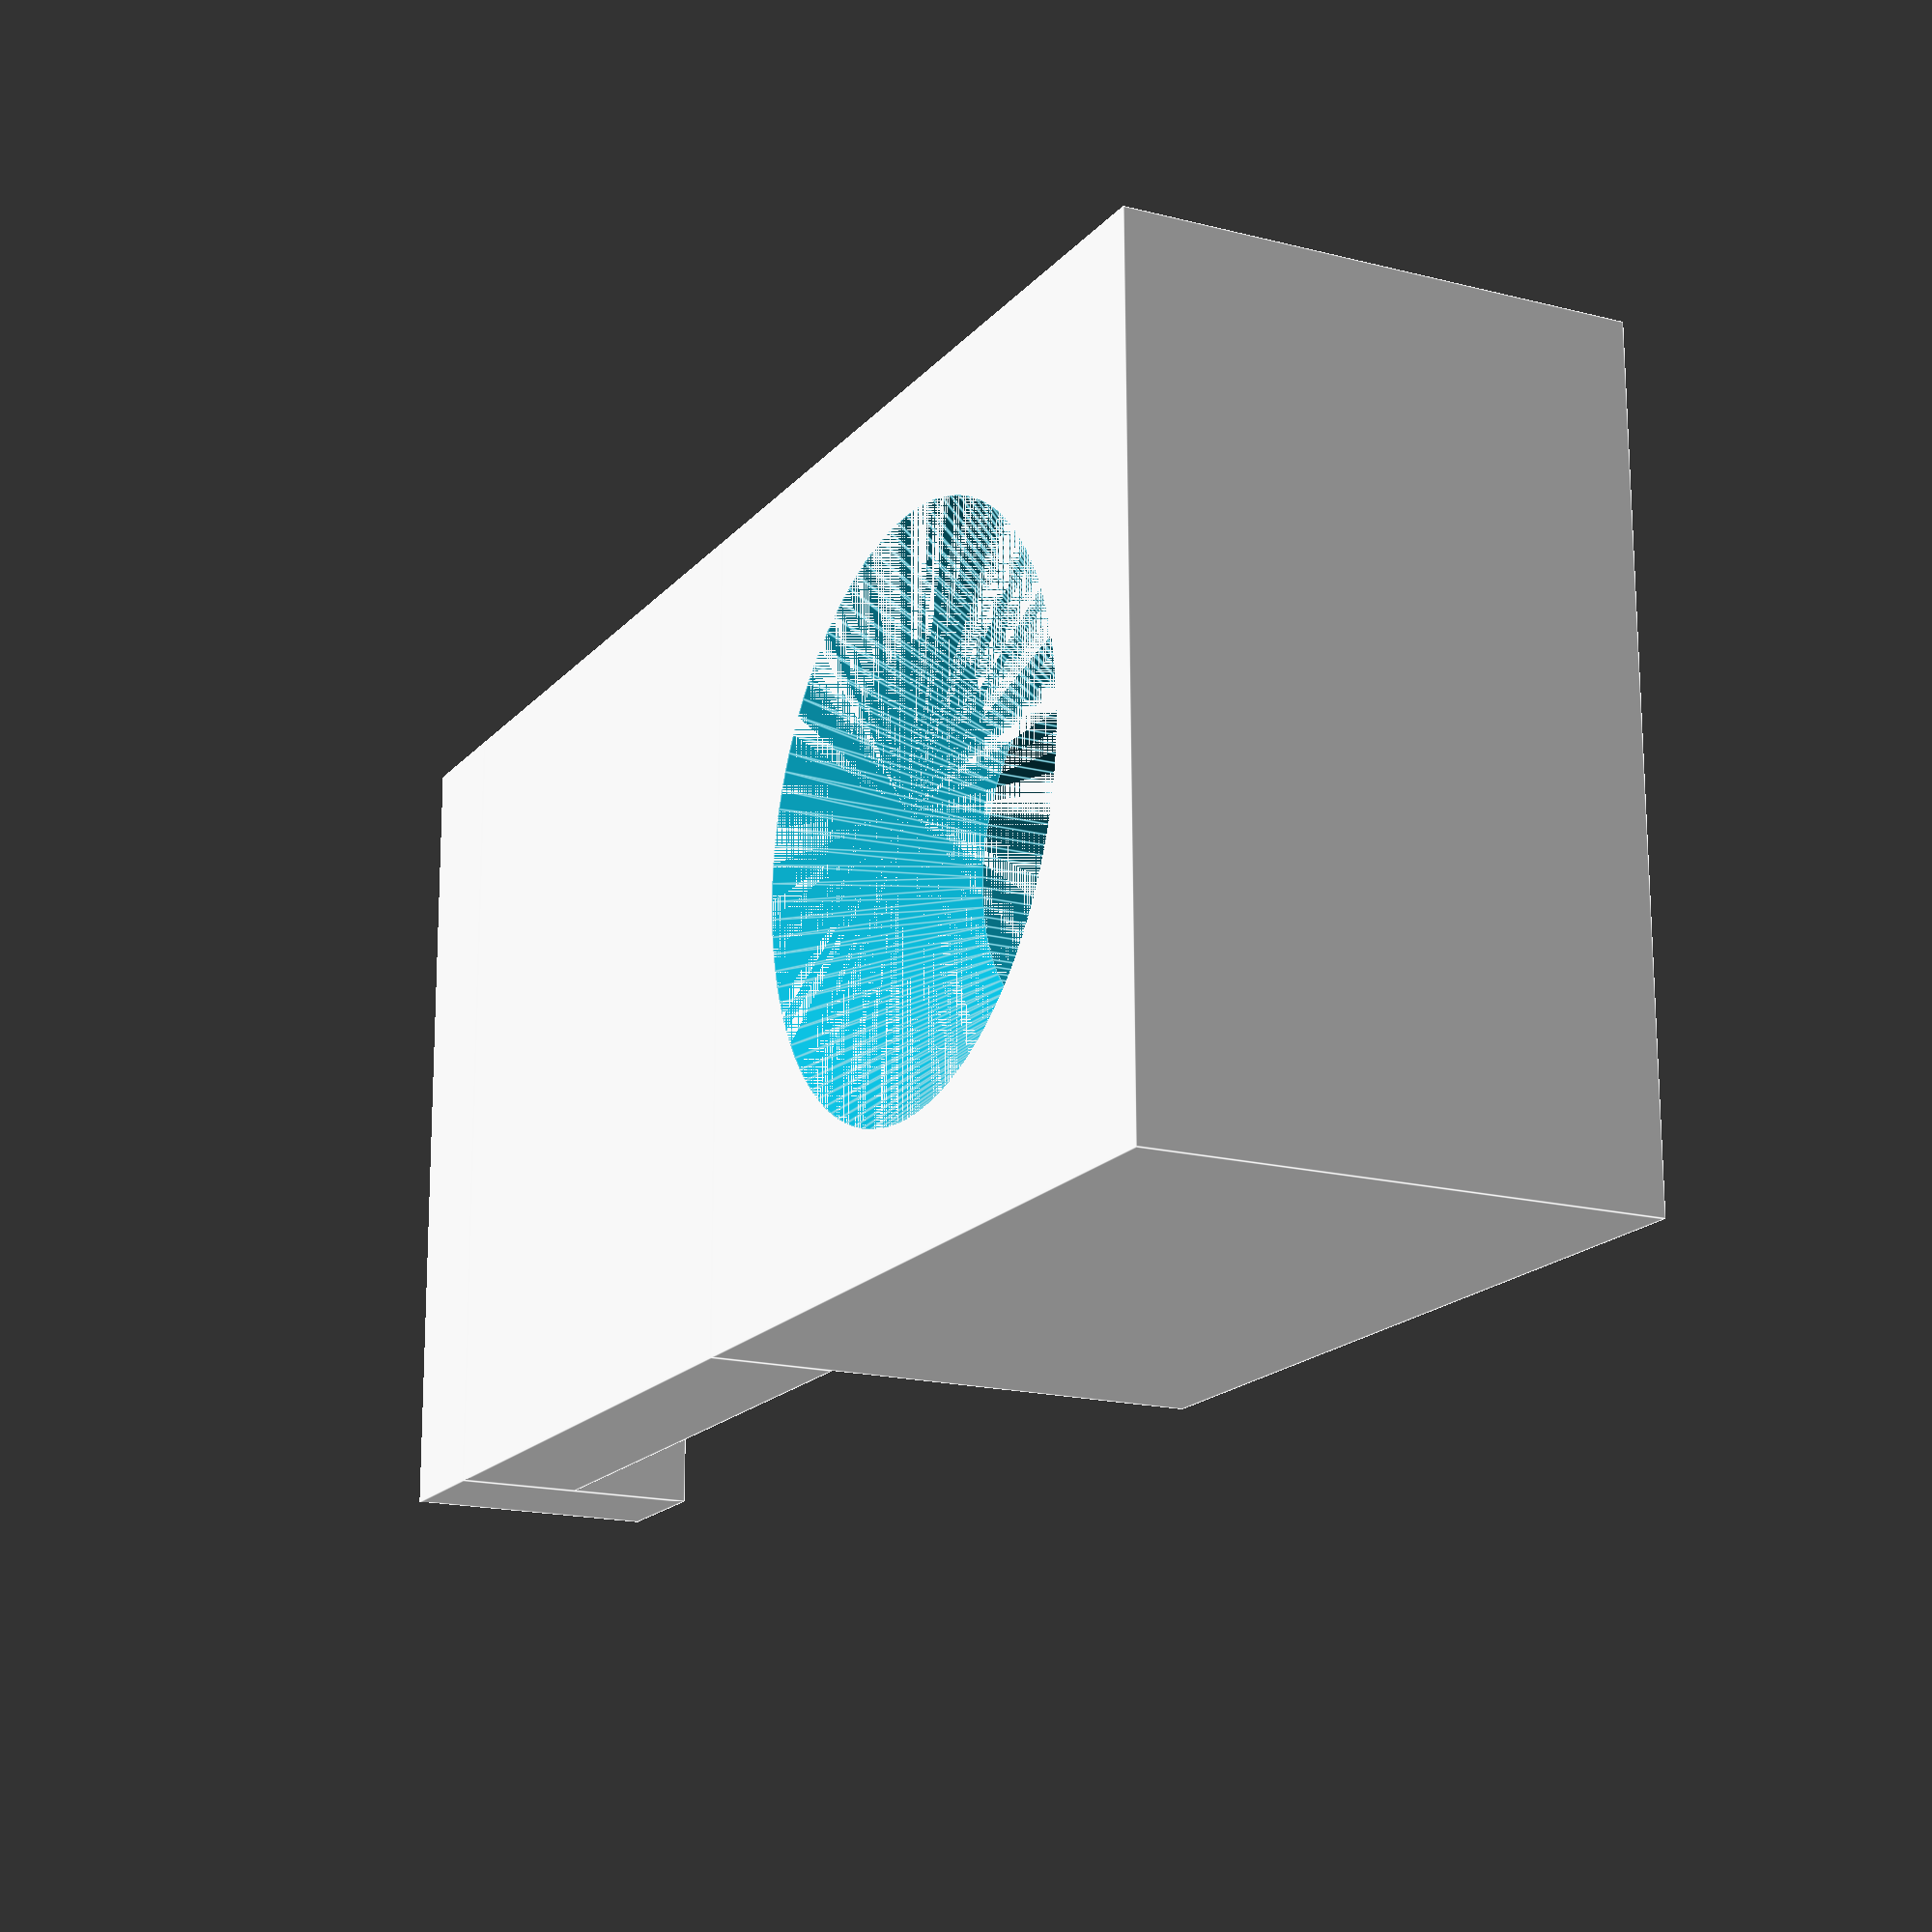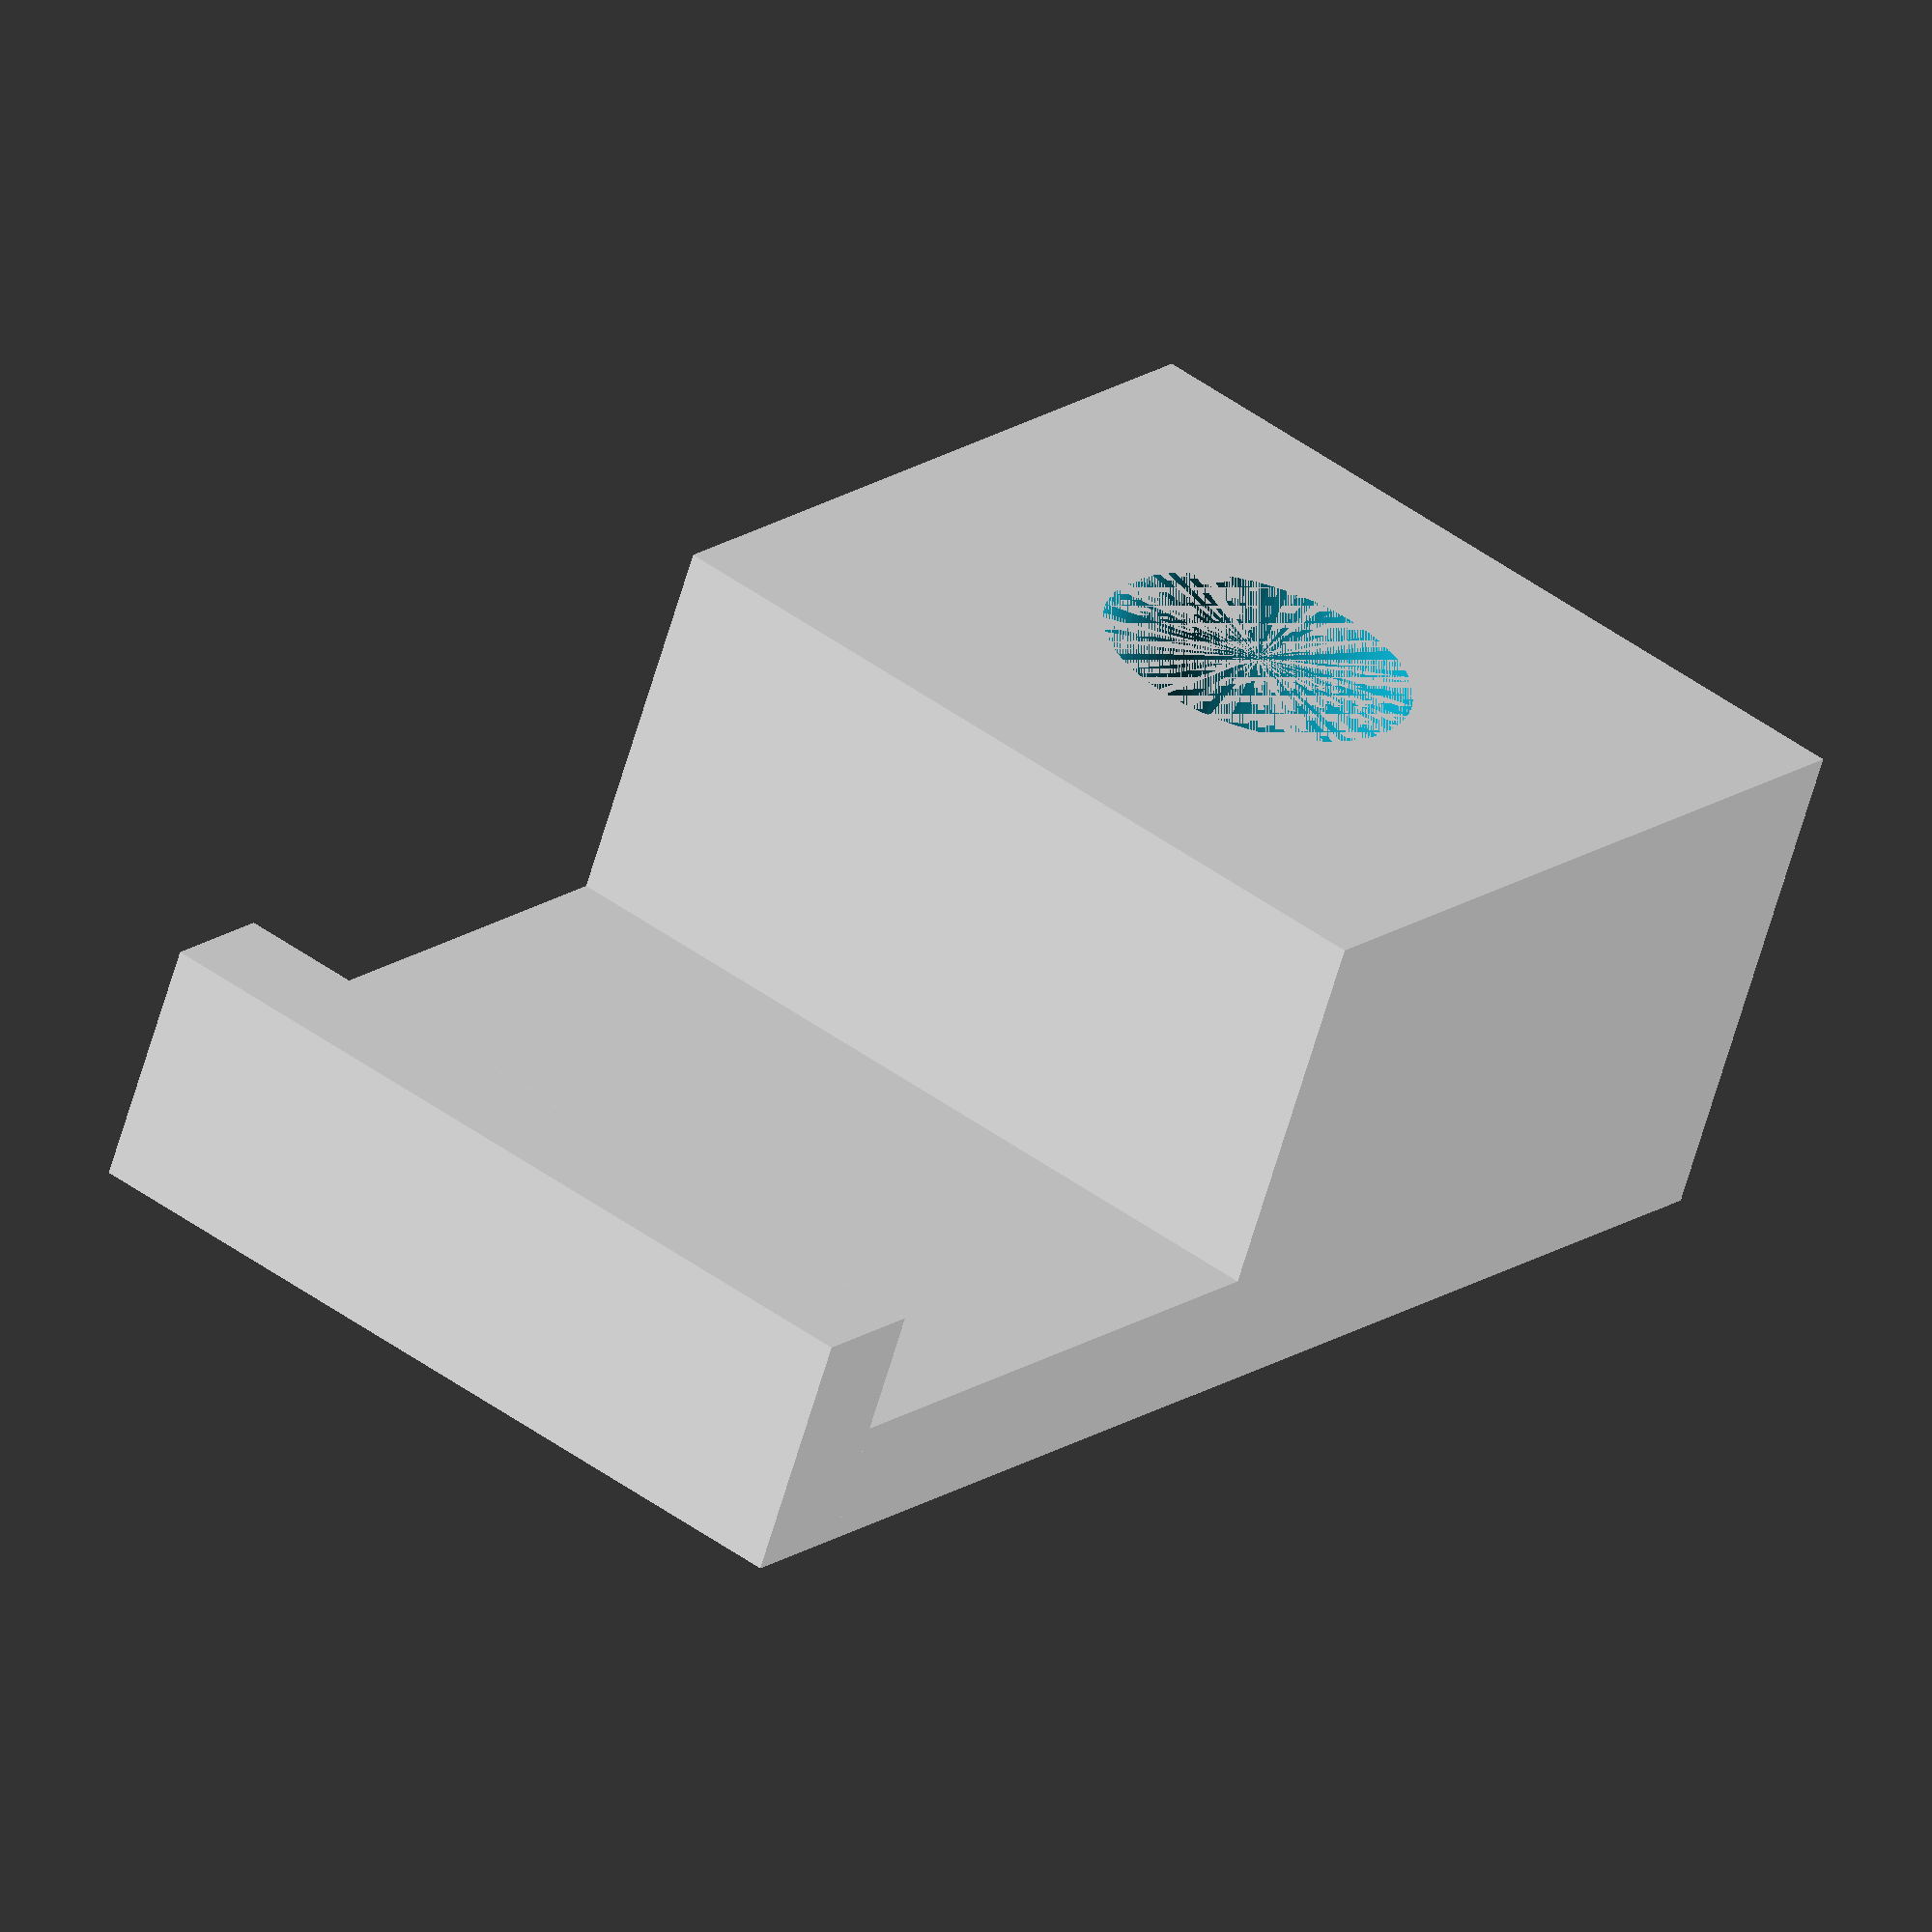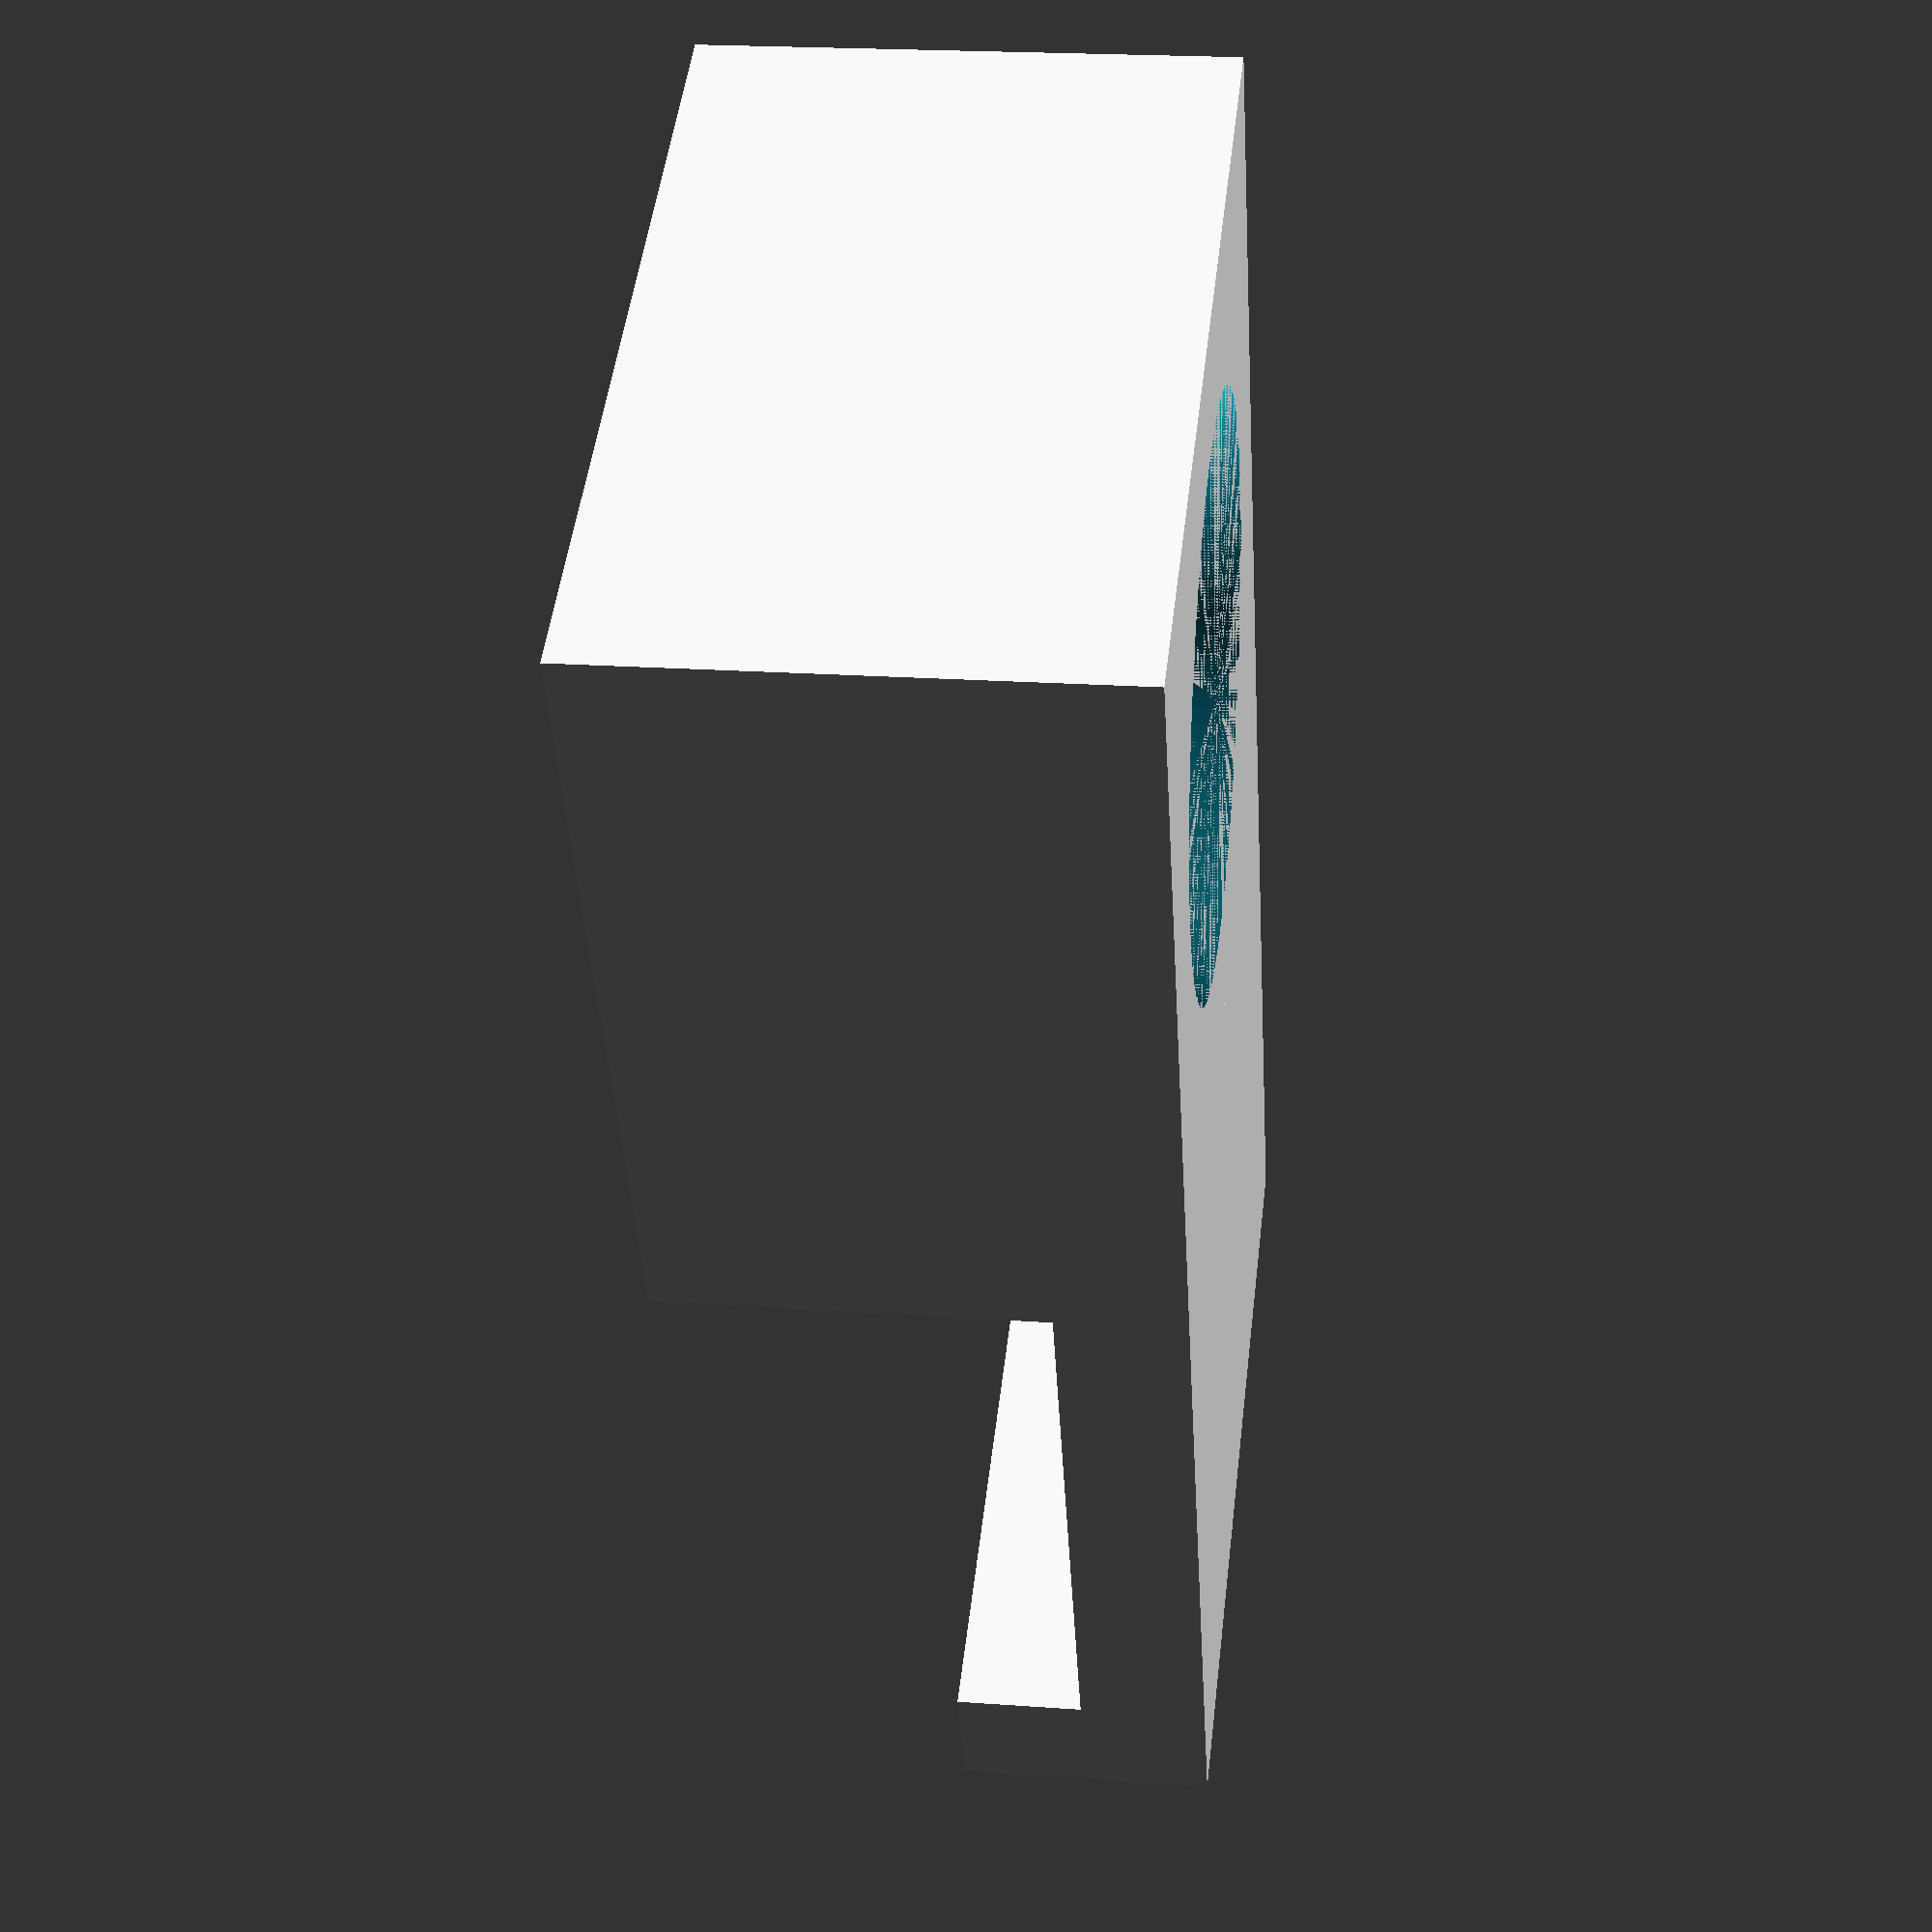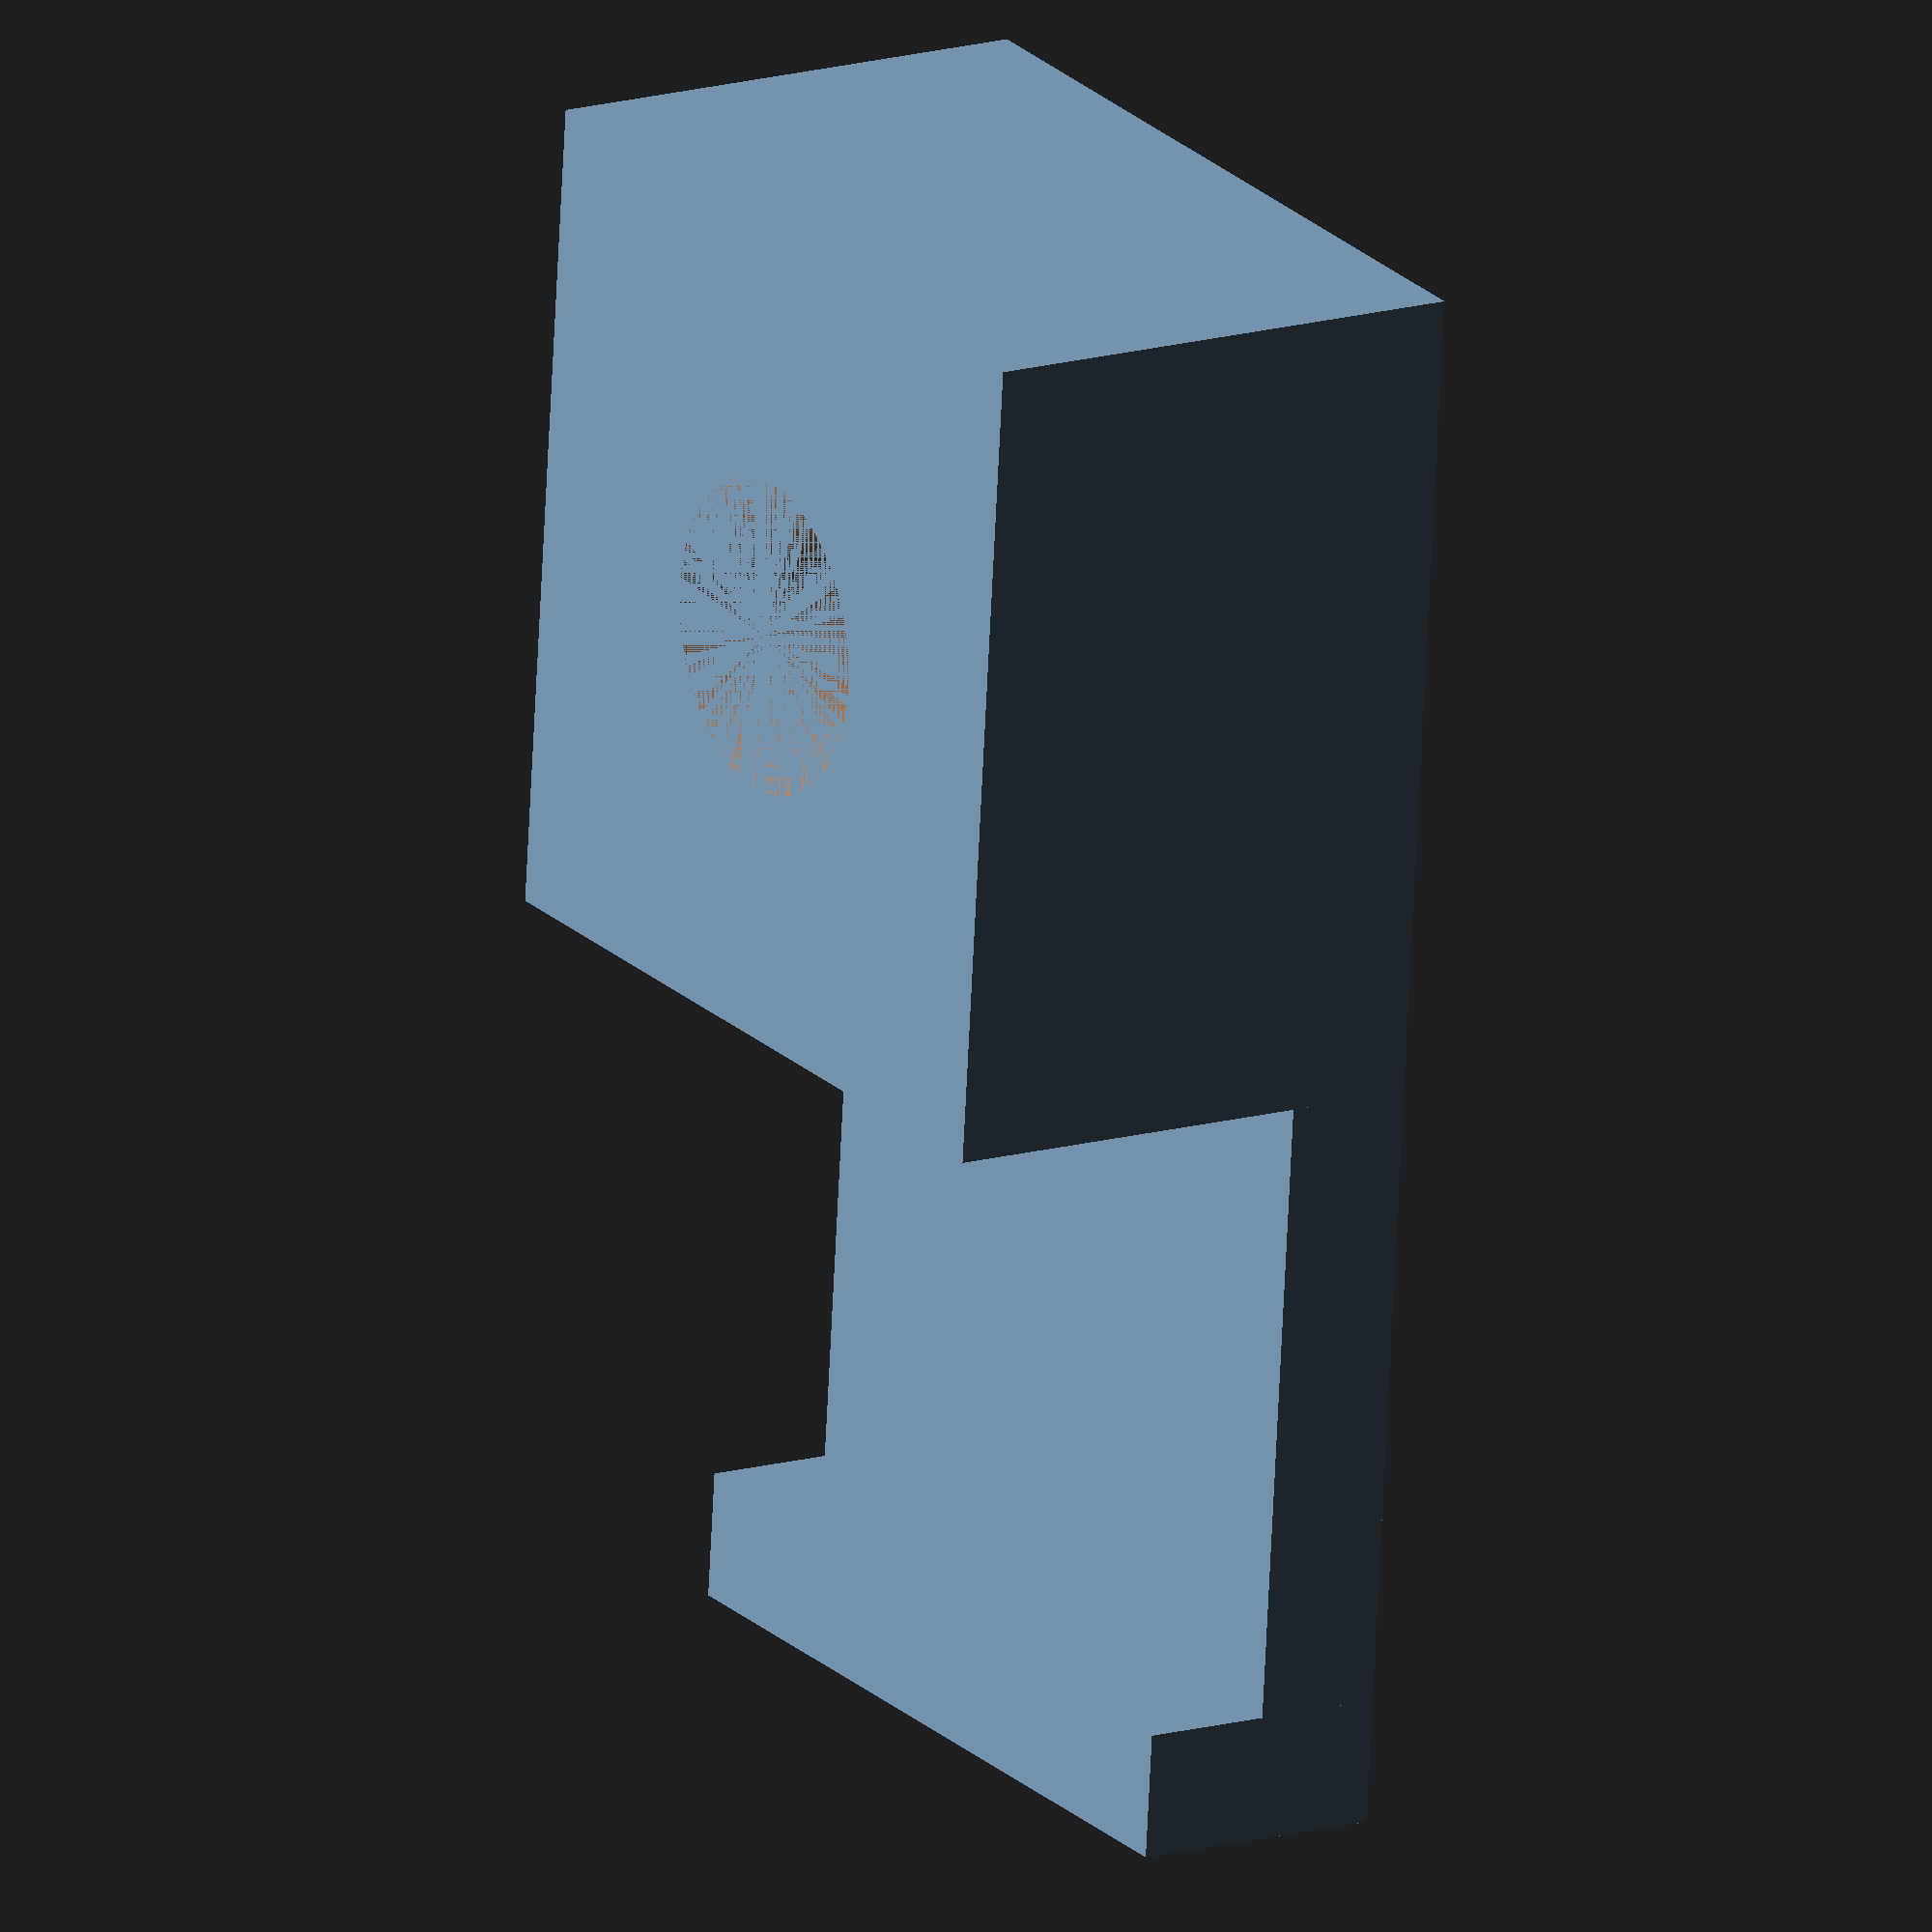
<openscad>
cable_width = 10;

screw_length = 16;
screw_diameter = 5;
screw_head_diameter = 9;
screw_head_height = 2.5;

hole_depth = 8;

$fn = 100;
t = 2;

w = screw_head_diameter + t * 2;
h = screw_length - hole_depth;

difference() {
  cube([w, w, h]);
  translate([w * 0.5, w * 0.5, 0]) {
    cylinder(h = h, d = screw_diameter);
    cylinder(h = screw_head_height, d1 = screw_head_diameter, d2 = screw_diameter);
  }
}

translate([w, 0, 0]) cube([cable_width, w, t]);
translate([w + cable_width, 0, 0]) cube([t, w, t * 2]);

</openscad>
<views>
elev=17.4 azim=0.3 roll=243.0 proj=p view=edges
elev=62.5 azim=126.3 roll=344.0 proj=o view=wireframe
elev=339.3 azim=116.8 roll=97.4 proj=p view=solid
elev=344.8 azim=95.3 roll=58.5 proj=o view=wireframe
</views>
